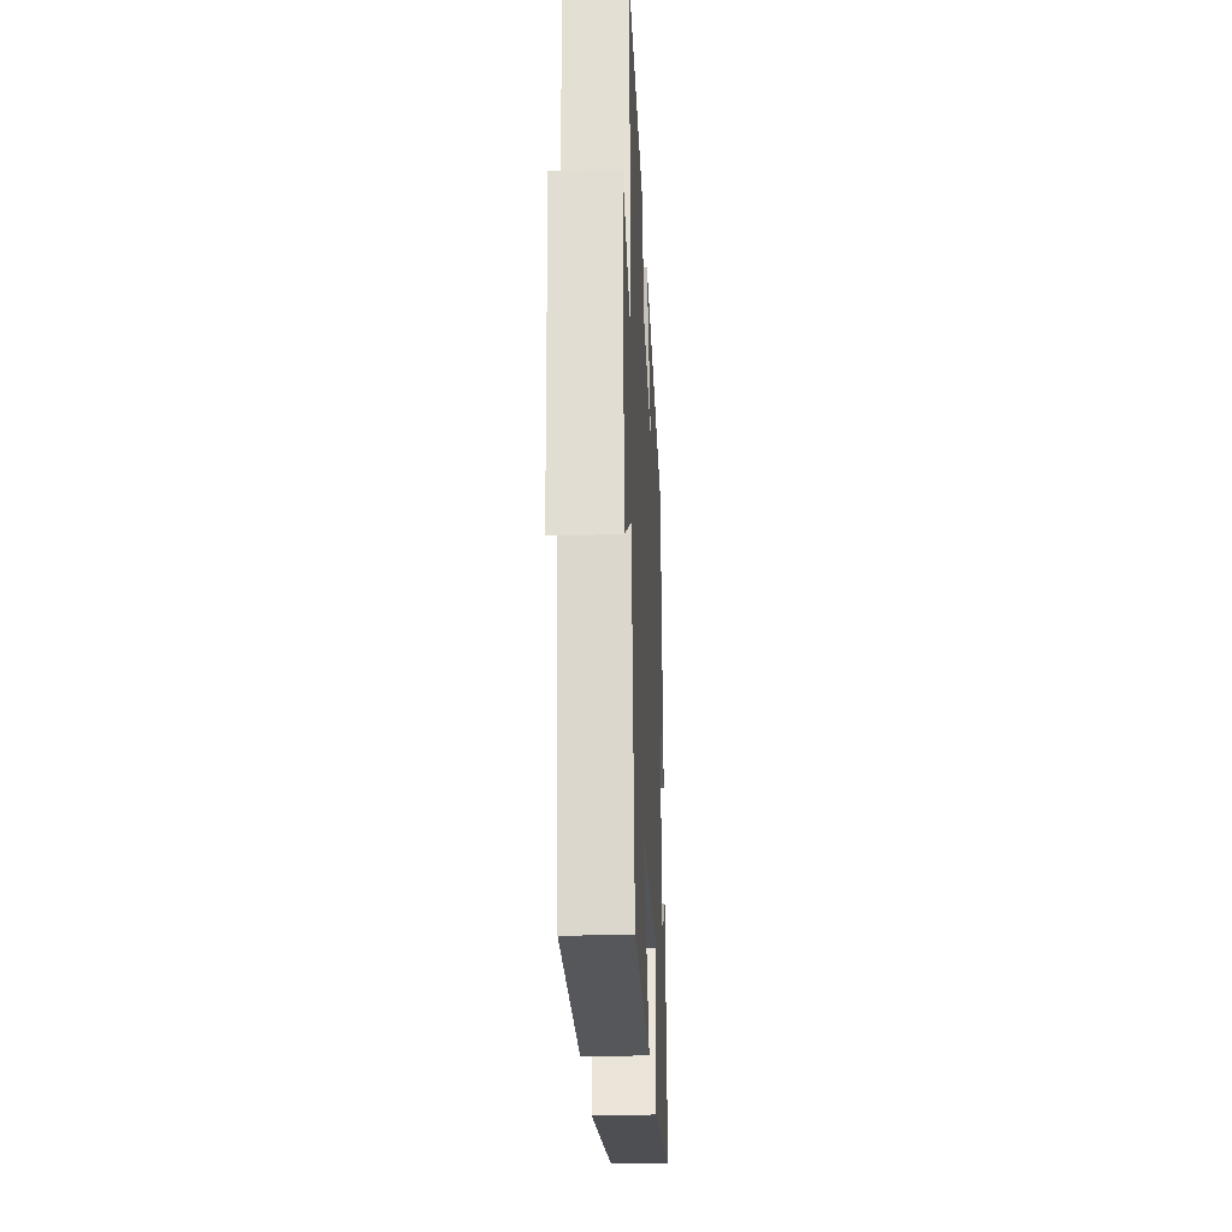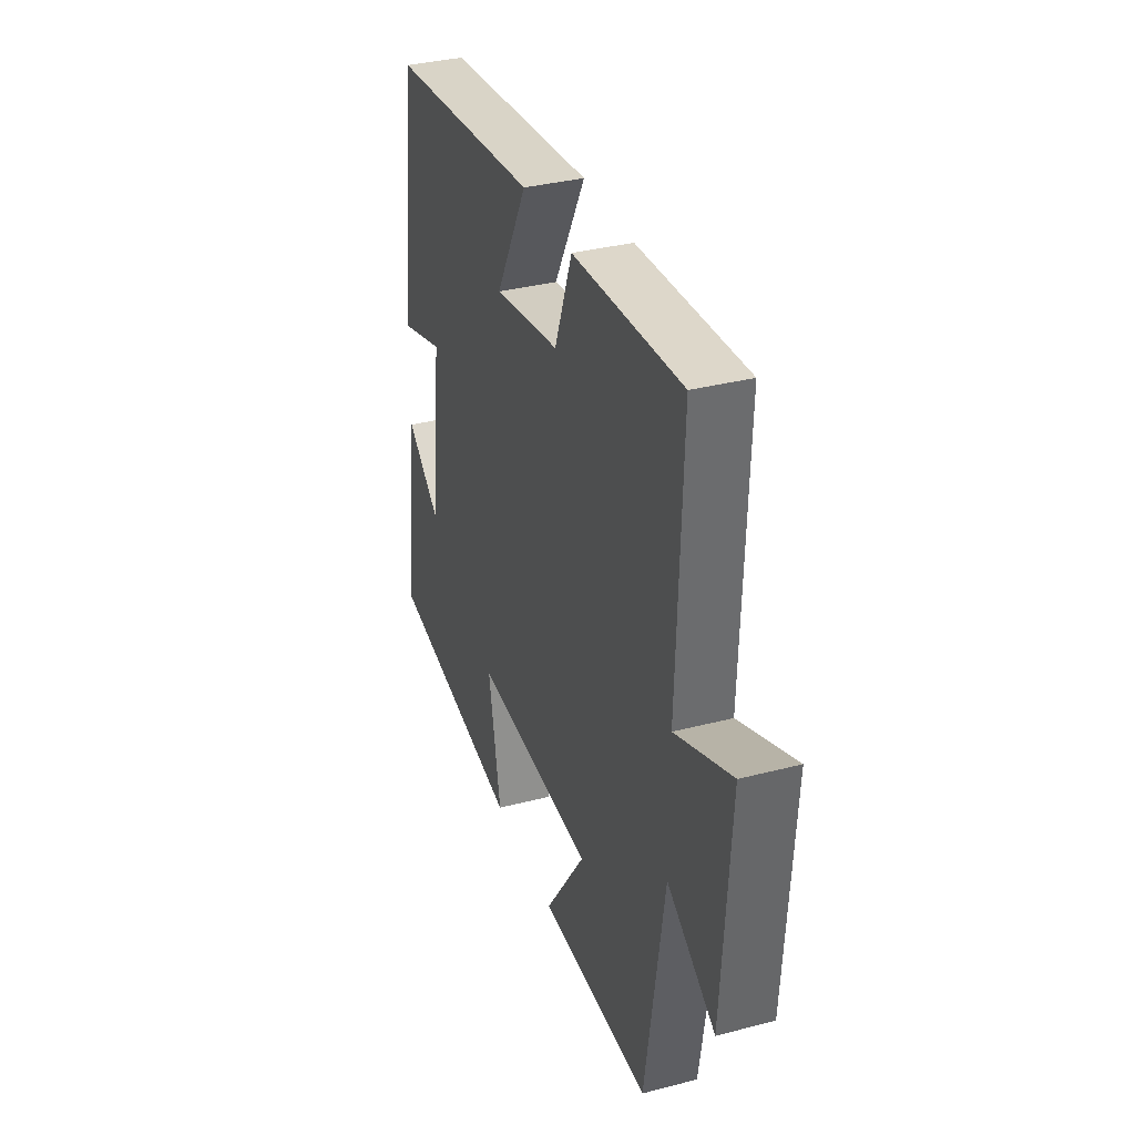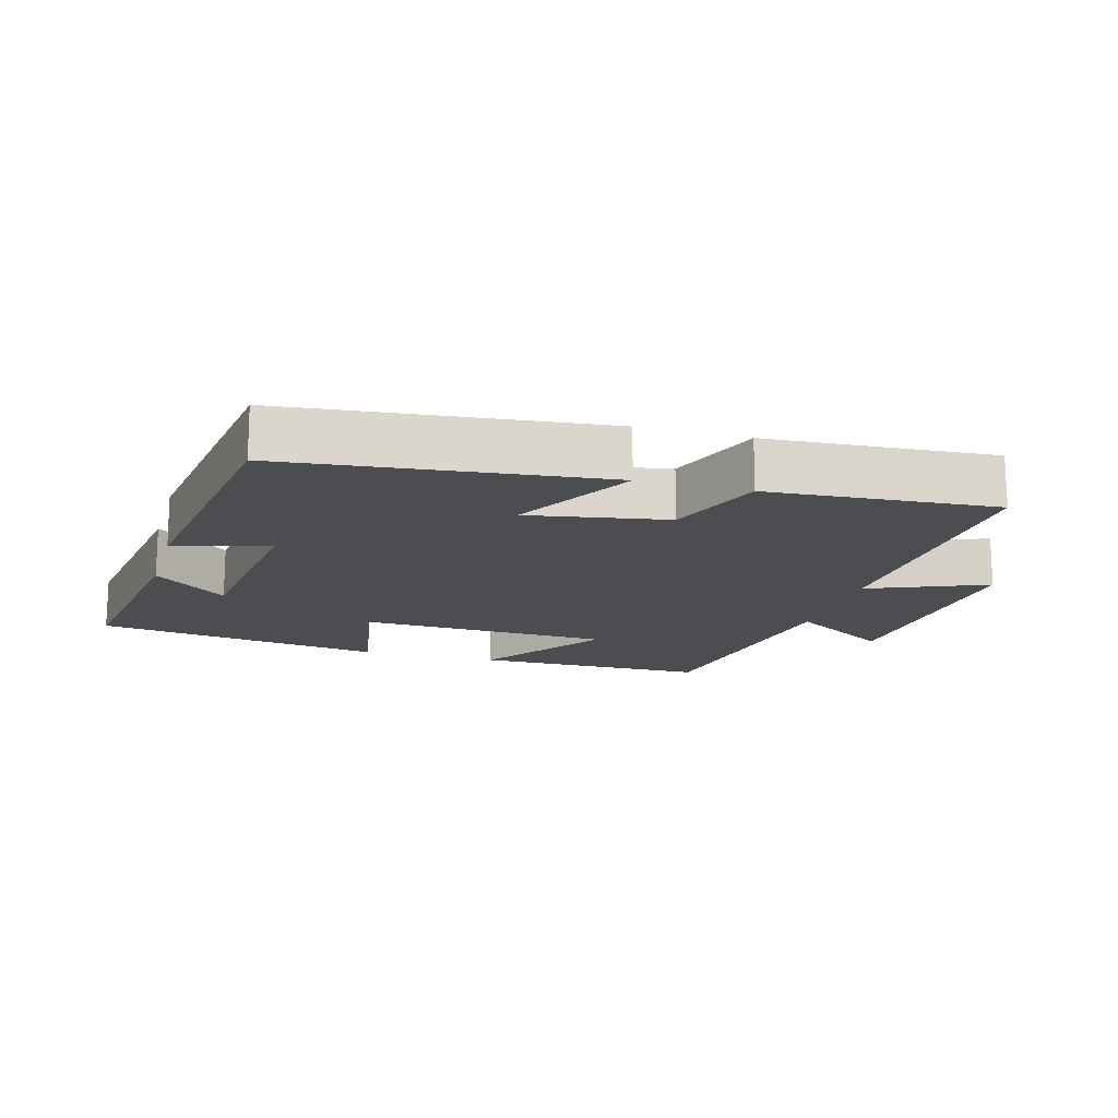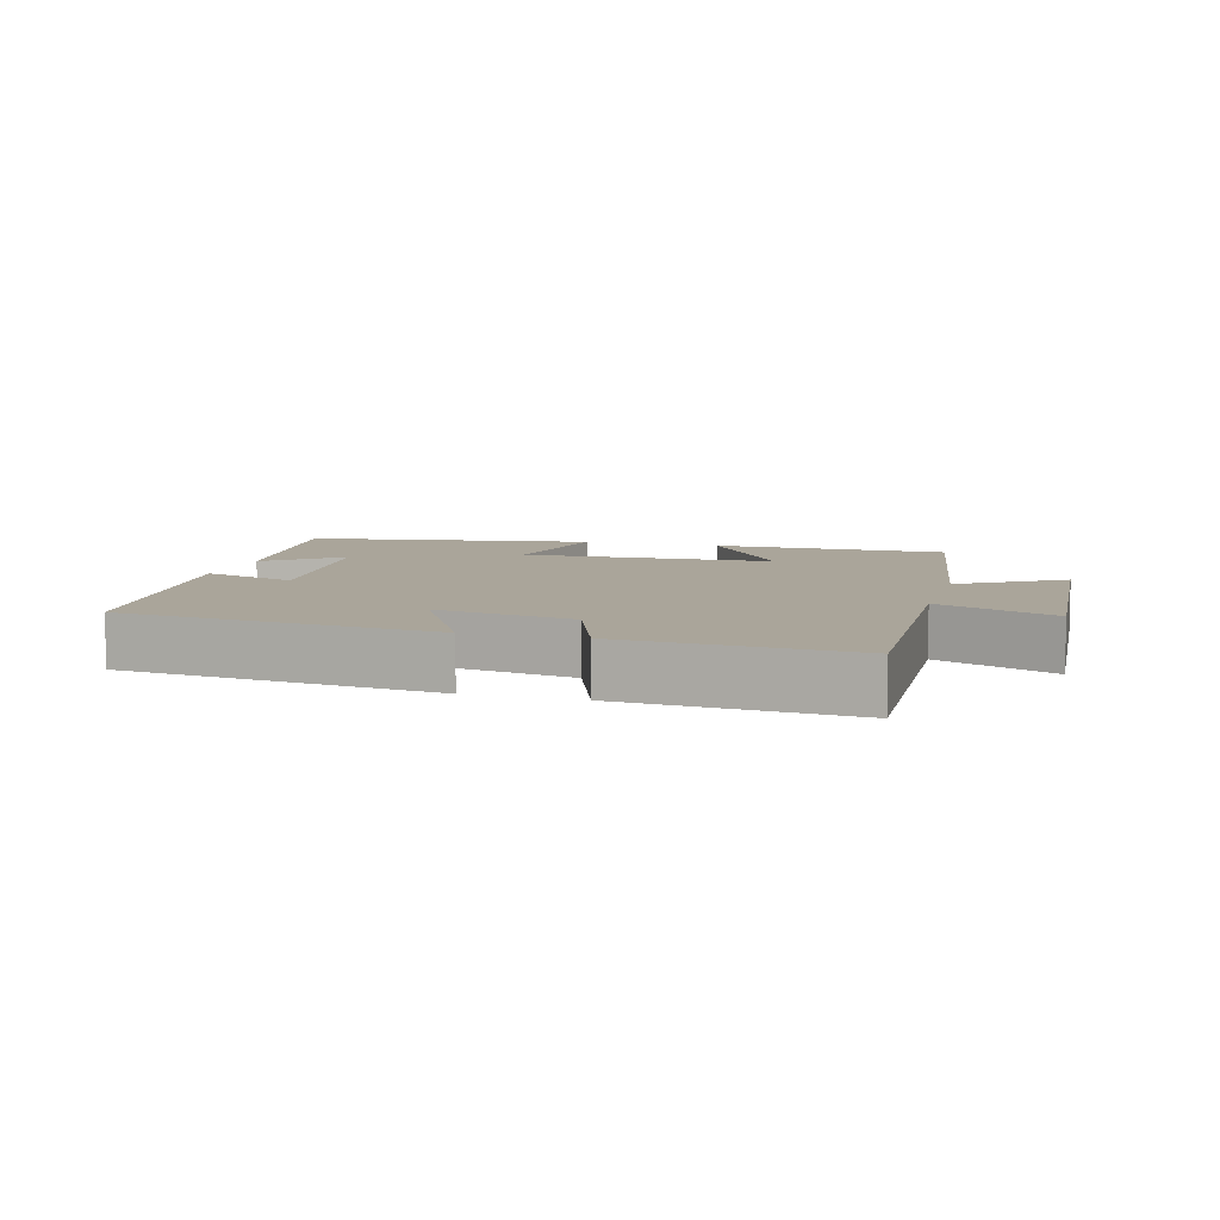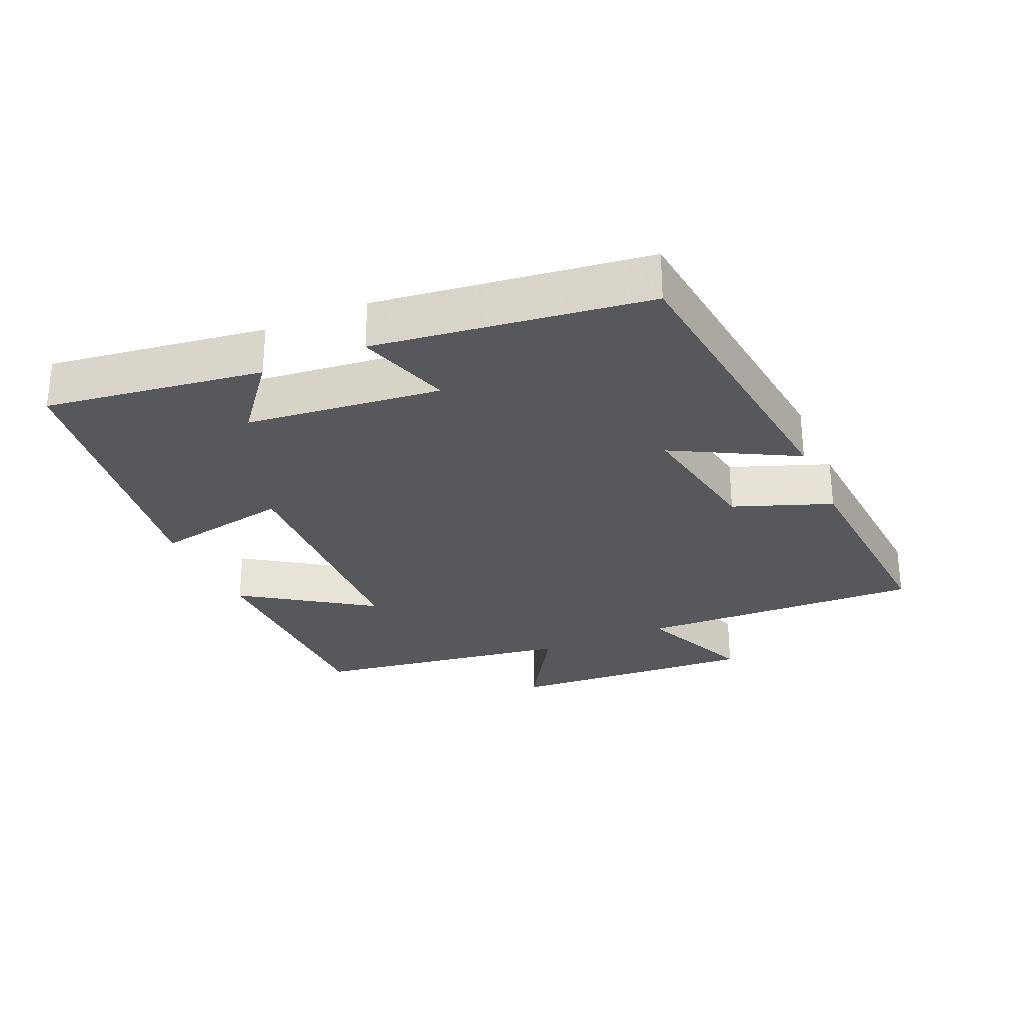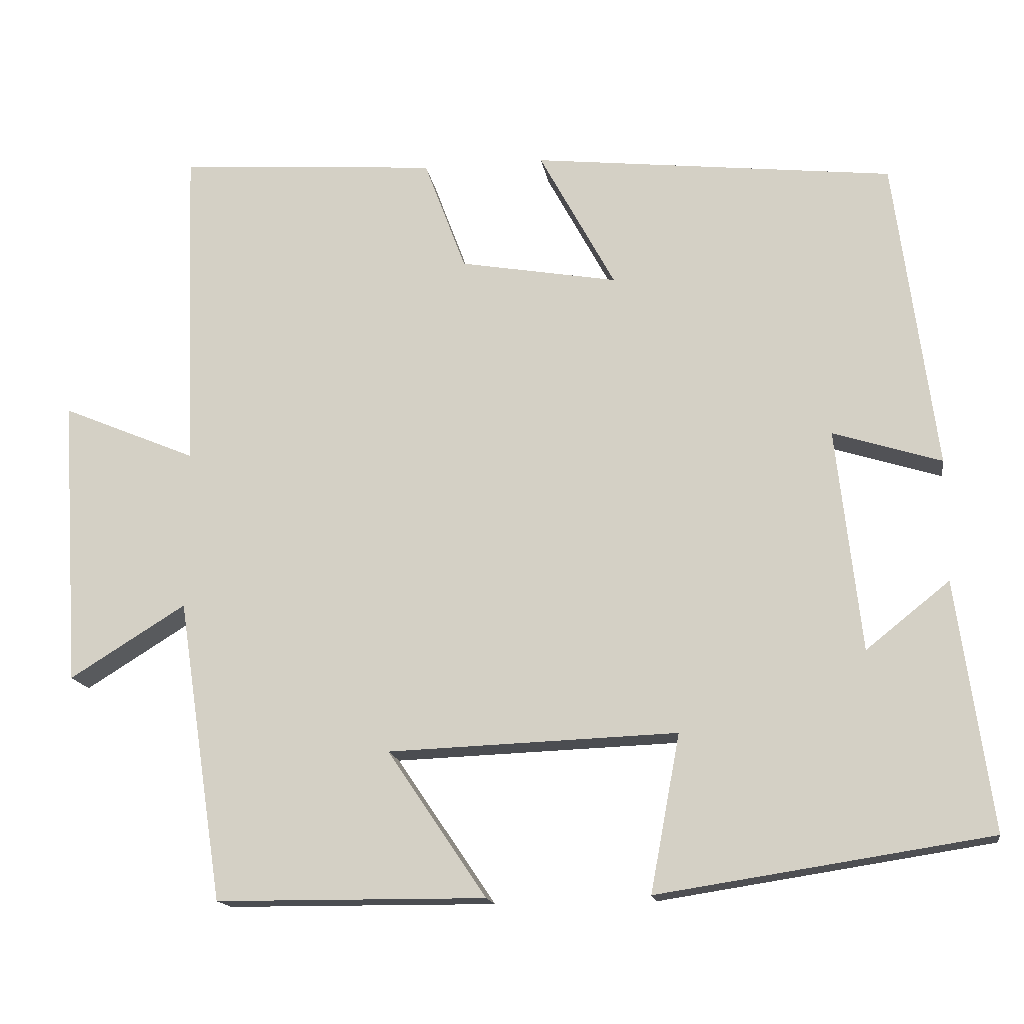
<metadata>
{"format":"obj","ext":"obj","renderer":"f3d","projection":"perspective","resolution":1024,"background":"white","views":[{"elev":-26.6,"azim":92.7,"up":"+Z"},{"elev":35.1,"azim":71.0,"up":"+Z"},{"elev":-15.7,"azim":-16.0,"up":"+Y"},{"elev":7.6,"azim":15.6,"up":"+Y"},{"elev":-28.3,"azim":-66.3,"up":"+Y"},{"elev":-15.7,"azim":-171.2,"up":"+Z"}]}
</metadata>
<code>
v 0.515 0.07 0.524
v 0.5 0.07 0.1
v 0.674 0.07 0.173
v 0.65 0.07 -0.201
v 0.5 0.07 -0.108
v 0.441 0.07 -0.498
v 0.092 0.07 -0.5
v 0.22 0.07 -0.311
v -0.154 0.07 -0.297
v -0.116 0.07 -0.5
v -0.545 0.07 -0.434
v -0.5 0.07 -0.112
v -0.392 0.07 -0.198
v -0.36 0.07 0.09
v -0.5 0.07 0.046
v -0.447 0.07 0.448
v 0.019 0.07 0.5
v -0.079 0.07 0.319
v 0.125 0.07 0.355
v 0.179 0.07 0.5
v 0.515 0 0.524
v 0.5 0 0.1
v 0.674 0 0.173
v 0.65 0 -0.201
v 0.5 0 -0.108
v 0.441 0 -0.498
v 0.092 0 -0.5
v 0.22 0 -0.311
v -0.154 0 -0.297
v -0.116 0 -0.5
v -0.545 0 -0.434
v -0.5 0 -0.112
v -0.392 0 -0.198
v -0.36 0 0.09
v -0.5 0 0.046
v -0.447 0 0.448
v 0.019 0 0.5
v -0.079 0 0.319
v 0.125 0 0.355
v 0.179 0 0.5
f 19 20 1 2
f 18 19 2
f 15 16 17 18
f 14 15 18
f 13 14 18 2
f 10 11 12 13
f 9 10 13
f 8 9 13 2
f 5 6 7 8
f 5 8 2 3
f 3 4 5
f 22 21 40 39
f 22 39 38
f 38 37 36 35
f 38 35 34
f 22 38 34 33
f 33 32 31 30
f 33 30 29
f 22 33 29 28
f 28 27 26 25
f 23 22 28 25
f 25 24 23
f 1 21 22 2
f 2 22 23 3
f 3 23 24 4
f 4 24 25 5
f 5 25 26 6
f 6 26 27 7
f 7 27 28 8
f 8 28 29 9
f 9 29 30 10
f 10 30 31 11
f 11 31 32 12
f 12 32 33 13
f 13 33 34 14
f 14 34 35 15
f 15 35 36 16
f 16 36 37 17
f 17 37 38 18
f 18 38 39 19
f 19 39 40 20
f 20 40 21 1

</code>
